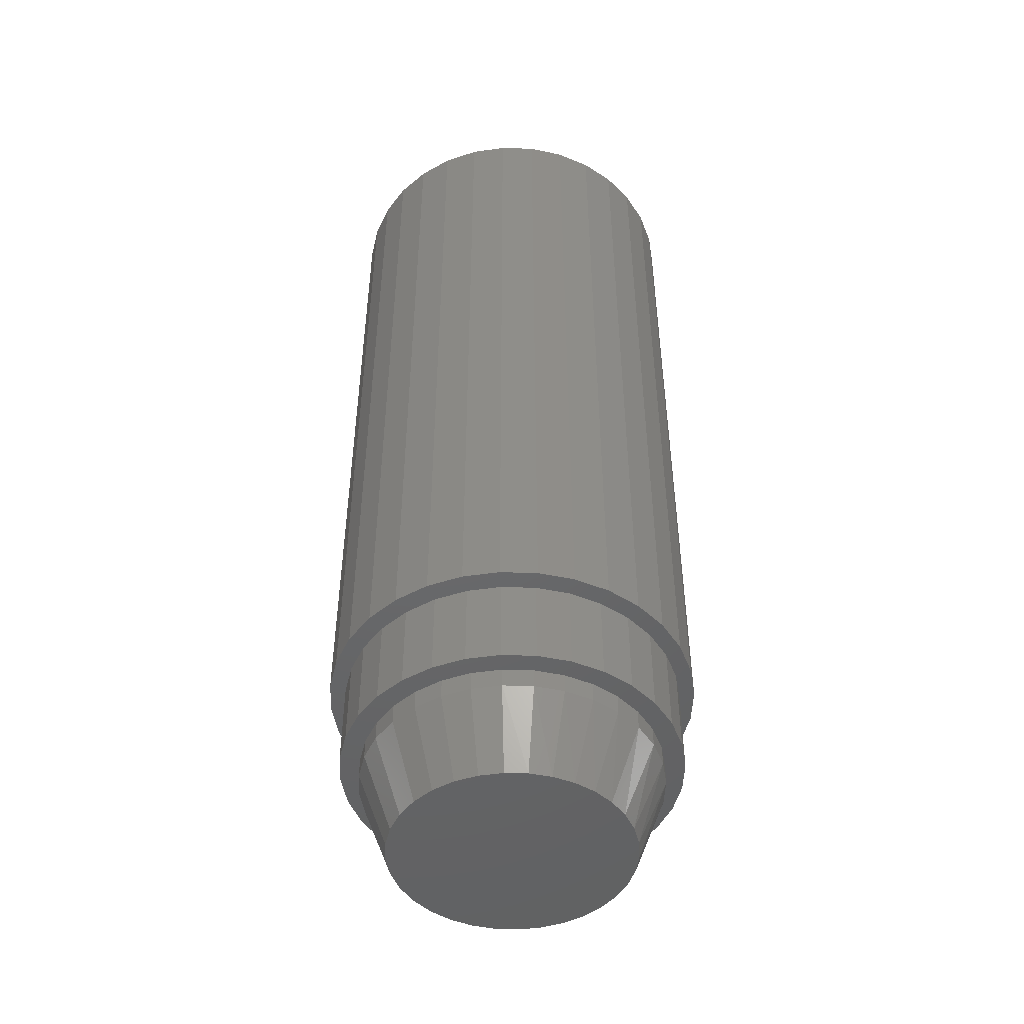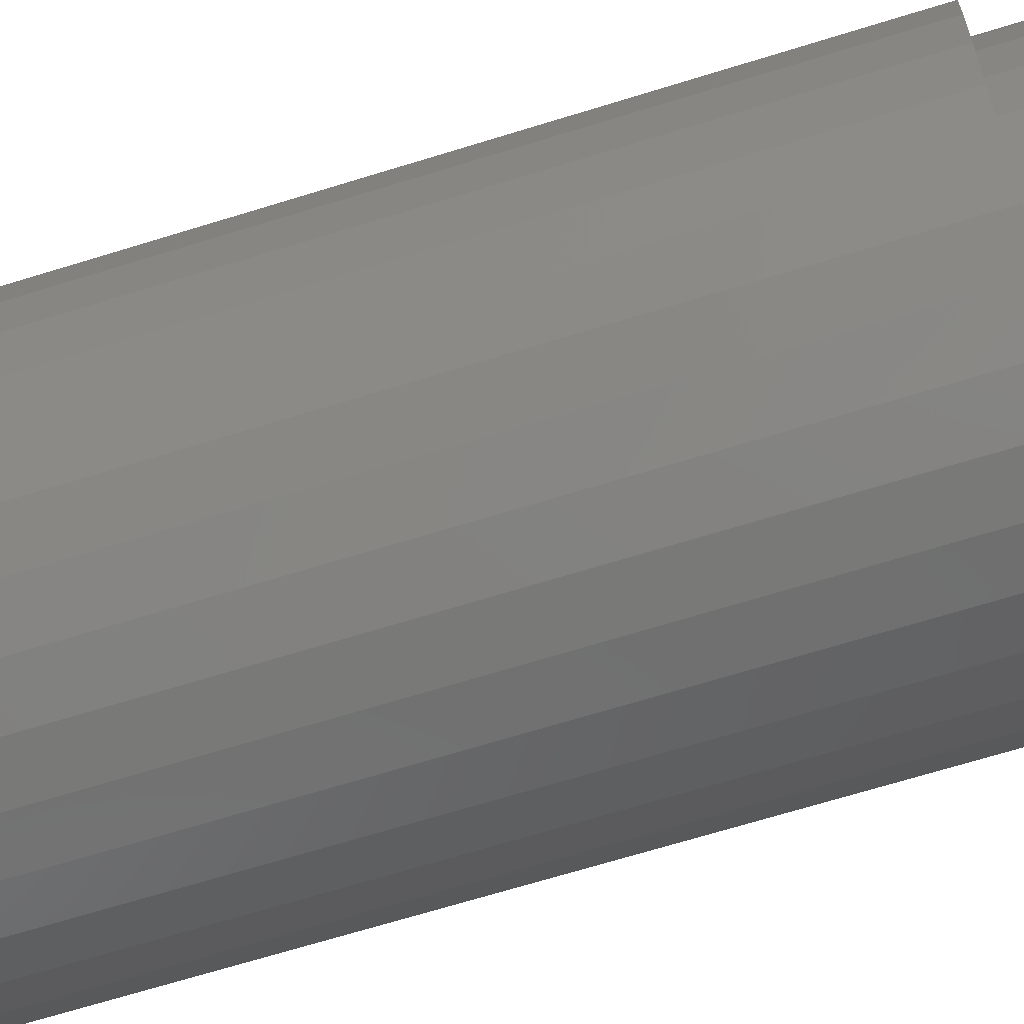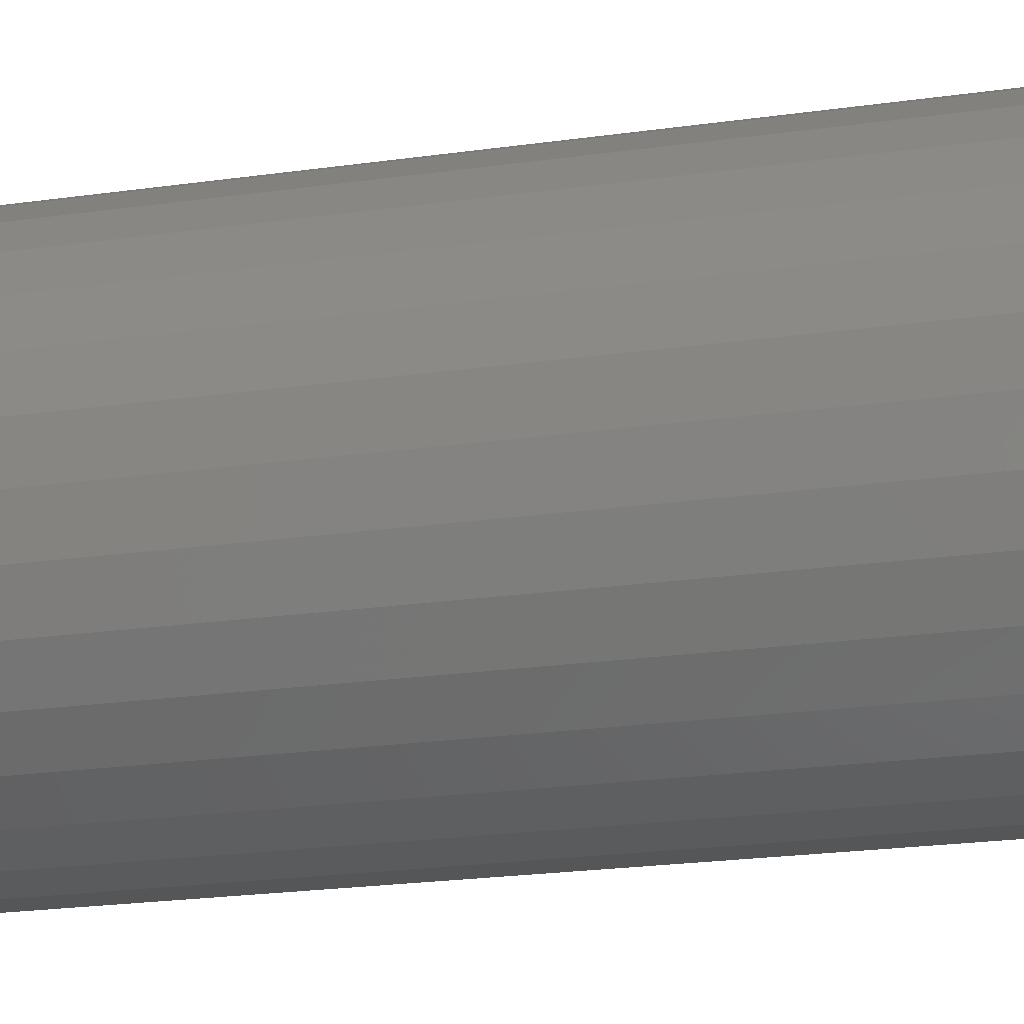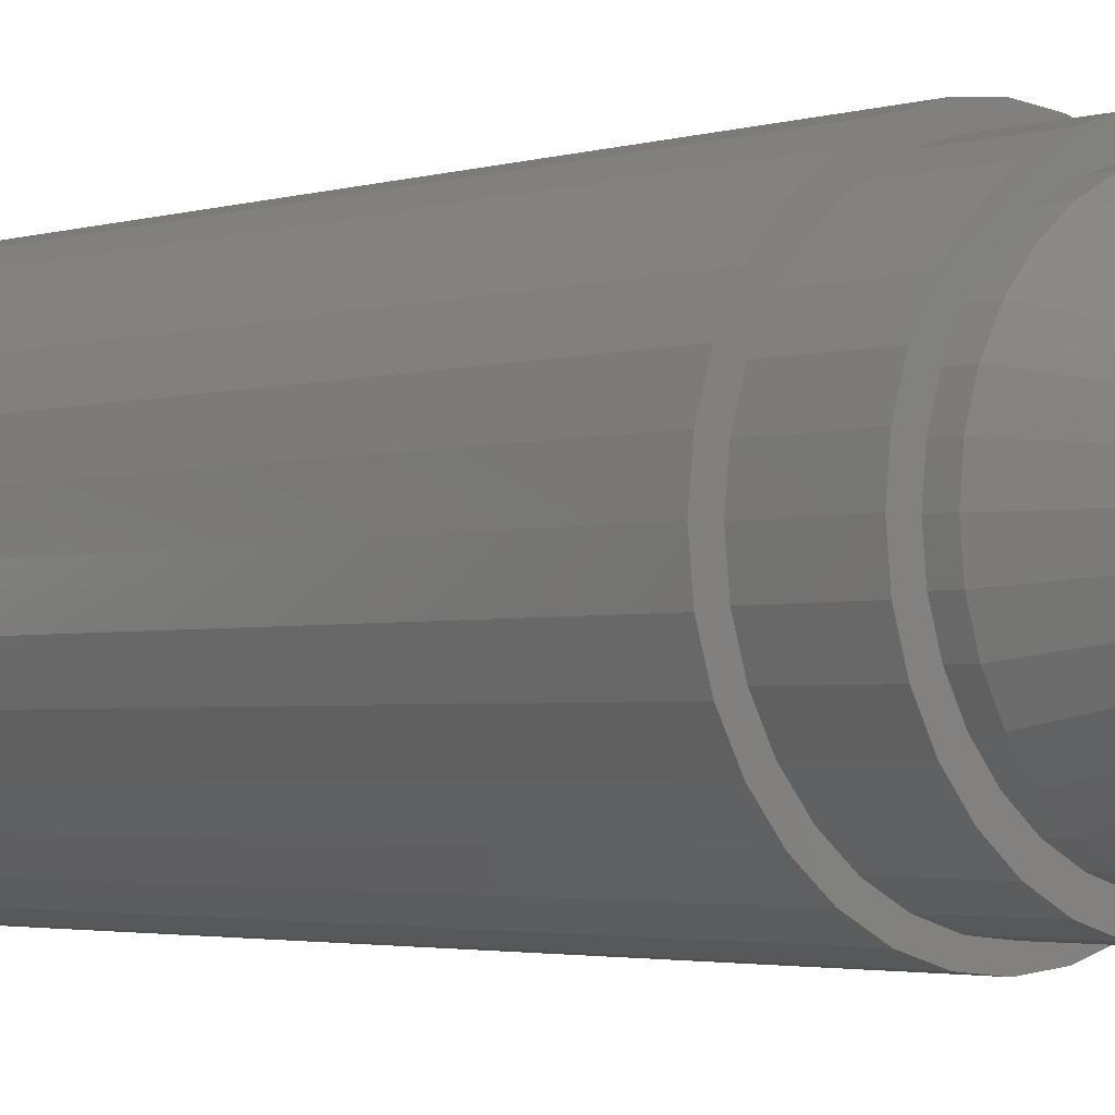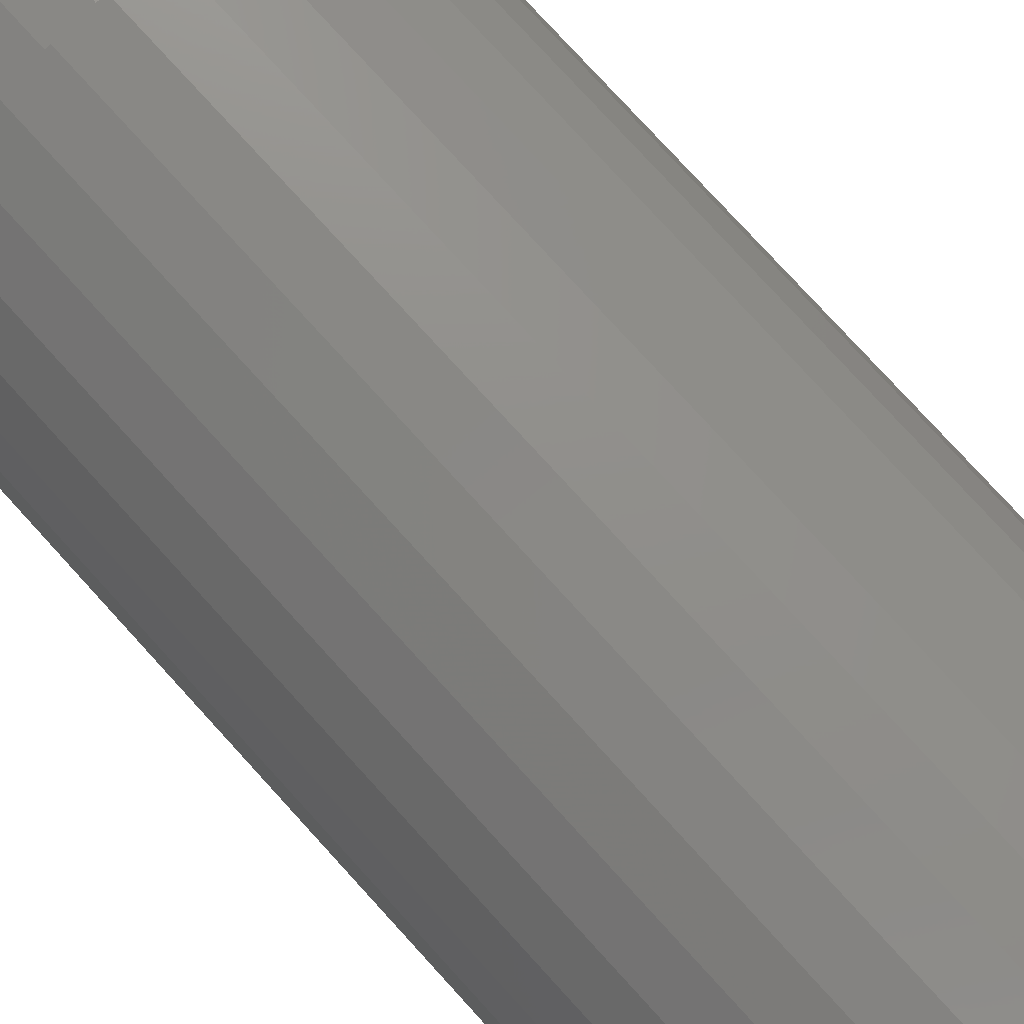
<metadata>
{"format":"stl","ext":"stl","renderer":"f3d","projection":"perspective","resolution":1024,"background":"white","views":[{"elev":-47.6,"azim":-86.4,"up":"+Y"},{"elev":-66.8,"azim":-72.6,"up":"+Z"},{"elev":-21.1,"azim":104.6,"up":"+Z"},{"elev":-2.5,"azim":-41.4,"up":"+Z"},{"elev":77.4,"azim":137.7,"up":"+Z"}]}
</metadata>
<code>
# stl→obj: 225 verts, 446 faces
v -0.002385 9.929e-34 0.1461
v 0.02611 1.582e-18 0.1432
v -0.03088 -1.582e-18 0.1432
v -0.05828 -3.103e-18 0.1349
v 0.05351 3.103e-18 0.1349
v 0.02611 1.582e-18 -0.1432
v -0.03088 -1.582e-18 -0.1432
v 0.05351 3.103e-18 -0.1349
v -0.002385 -1.986e-33 -0.1461
v -0.05828 -3.103e-18 -0.1349
v -0.08353 -4.504e-18 -0.1214
v 0.07876 4.504e-18 -0.1214
v -0.1057 -5.733e-18 -0.1033
v 0.1009 5.733e-18 -0.1033
v -0.1238 -6.741e-18 -0.08114
v 0.1191 6.741e-18 -0.08114
v -0.1373 -7.49e-18 -0.05589
v 0.1326 7.49e-18 -0.05589
v -0.1456 -7.952e-18 -0.02849
v 0.1409 7.952e-18 -0.02849
v -0.1484 -8.108e-18 1.789e-17
v 0.1437 8.108e-18 -1.789e-17
v -0.1456 -7.952e-18 0.02849
v 0.1409 7.952e-18 0.02849
v -0.1373 -7.49e-18 0.05589
v 0.1326 7.49e-18 0.05589
v -0.1238 -6.741e-18 0.08114
v 0.1191 6.741e-18 0.08114
v -0.1057 -5.733e-18 0.1033
v 0.1009 5.733e-18 0.1033
v -0.08353 -4.504e-18 0.1214
v 0.07876 4.504e-18 0.1214
v 0.001398 -0.6016 -0.1342
v -0.002385 -0.6016 -0.1461
v 0.02611 -0.6016 -0.1432
v 0.001398 -0.6016 0.1342
v 0.02611 -0.6016 0.1432
v -0.002385 -0.6016 0.1461
v -0.03088 -0.6016 0.1432
v -0.07317 -0.6016 0.1116
v -0.04996 -0.6016 0.124
v -0.08353 -0.6016 0.1214
v -0.1057 -0.6016 0.1033
v -0.02479 -0.6016 -0.1316
v -0.04996 -0.6016 -0.124
v -0.05828 -0.6016 -0.1349
v -0.03088 -0.6016 -0.1432
v 0.05351 -0.6016 0.1349
v 0.02758 -0.6016 0.1316
v 0.05276 -0.6016 0.124
v 0.07876 -0.6016 0.1214
v 0.07596 -0.6016 0.1116
v 0.1009 -0.6016 0.1033
v 0.0963 -0.6016 0.0949
v 0.1191 -0.6016 0.08114
v 0.113 -0.6016 0.07456
v 0.1326 -0.6016 0.05589
v 0.1254 -0.6016 0.05136
v 0.1409 -0.6016 0.02849
v 0.133 -0.6016 0.02618
v 0.1356 -0.6016 -1.644e-17
v 0.1409 -0.6016 -0.02849
v 0.133 -0.6016 -0.02618
v 0.1254 -0.6016 -0.05136
v 0.1326 -0.6016 -0.05589
v 0.113 -0.6016 -0.07456
v 0.1191 -0.6016 -0.08114
v 0.0963 -0.6016 -0.0949
v 0.1009 -0.6016 -0.1033
v 0.07596 -0.6016 -0.1116
v 0.07876 -0.6016 -0.1214
v 0.05276 -0.6016 -0.124
v 0.05351 -0.6016 -0.1349
v 0.02758 -0.6016 -0.1316
v 0.1437 -0.6016 -1.789e-17
v -0.05828 -0.6016 0.1349
v -0.02479 -0.6016 0.1316
v -0.08353 -0.6016 -0.1214
v -0.07317 -0.6016 -0.1116
v -0.1057 -0.6016 -0.1033
v -0.0935 -0.6016 -0.0949
v -0.1238 -0.6016 -0.08114
v -0.1102 -0.6016 -0.07456
v -0.1373 -0.6016 -0.05589
v -0.1226 -0.6016 -0.05136
v -0.1456 -0.6016 -0.02849
v -0.1302 -0.6016 -0.02618
v -0.1484 -0.6016 1.789e-17
v -0.1328 -0.6016 1.644e-17
v -0.1456 -0.6016 0.02849
v -0.1302 -0.6016 0.02618
v -0.1373 -0.6016 0.05589
v -0.1226 -0.6016 0.05136
v -0.1238 -0.6016 0.08114
v -0.1102 -0.6016 0.07456
v -0.0935 -0.6016 0.0949
v -0.1328 -0.6719 1.644e-17
v -0.1302 -0.6719 0.02618
v -0.1226 -0.6719 0.05136
v -0.1102 -0.6719 0.07456
v -0.0935 -0.6719 0.0949
v -0.07317 -0.6719 0.1116
v -0.04996 -0.6719 0.124
v -0.02479 -0.6719 0.1316
v 0.001398 -0.6719 0.1342
v 0.02758 -0.6719 0.1316
v 0.05276 -0.6719 0.124
v 0.07596 -0.6719 0.1116
v 0.0963 -0.6719 0.0949
v 0.113 -0.6719 0.07456
v 0.1254 -0.6719 0.05136
v 0.133 -0.6719 0.02618
v 0.1356 -0.6719 -1.644e-17
v 0.133 -0.6719 -0.02618
v 0.1254 -0.6719 -0.05136
v 0.113 -0.6719 -0.07456
v 0.0963 -0.6719 -0.0949
v 0.07596 -0.6719 -0.1116
v 0.05276 -0.6719 -0.124
v 0.02758 -0.6719 -0.1316
v 0.001398 -0.6719 -0.1342
v -0.02479 -0.6719 -0.1316
v -0.04996 -0.6719 -0.124
v -0.07317 -0.6719 -0.1116
v -0.0935 -0.6719 -0.0949
v -0.1102 -0.6719 -0.07456
v -0.1226 -0.6719 -0.05136
v -0.1302 -0.6719 -0.02618
v 0.001234 -0.6719 0.1184
v -0.02187 -0.6719 0.1161
v -0.04408 -0.6719 0.1094
v -0.06456 -0.6719 0.09846
v -0.04408 -0.6719 -0.1094
v -0.06456 -0.6719 -0.09846
v -0.02187 -0.6719 -0.1161
v 0.001234 -0.6719 -0.1184
v 0.02434 -0.6719 0.1161
v 0.04655 -0.6719 0.1094
v 0.06702 -0.6719 0.09846
v 0.06702 -0.6719 -0.09846
v 0.04655 -0.6719 -0.1094
v 0.02434 -0.6719 -0.1161
v -0.0825 -0.6719 -0.08374
v -0.09723 -0.6719 -0.06579
v -0.1082 -0.6719 -0.04532
v -0.1149 -0.6719 -0.0231
v -0.1172 -0.6719 1.45e-17
v -0.1149 -0.6719 0.0231
v -0.1082 -0.6719 0.04532
v -0.09723 -0.6719 0.06579
v -0.0825 -0.6719 0.08374
v 0.08497 -0.6719 0.08374
v 0.0997 -0.6719 0.06579
v 0.1106 -0.6719 0.04532
v 0.1174 -0.6719 0.0231
v 0.1197 -0.6719 -1.45e-17
v 0.1174 -0.6719 -0.0231
v 0.1106 -0.6719 -0.04532
v 0.0997 -0.6719 -0.06579
v 0.08497 -0.6719 -0.08374
v -0.1172 -0.6875 1.45e-17
v -0.1149 -0.6875 0.0231
v -0.1082 -0.6875 0.04532
v -0.09723 -0.6875 0.06579
v -0.0825 -0.6875 0.08374
v -0.06456 -0.6875 0.09846
v -0.04408 -0.6875 0.1094
v -0.02187 -0.6875 0.1161
v 0.001234 -0.6875 0.1184
v 0.02434 -0.6875 0.1161
v 0.04655 -0.6875 0.1094
v 0.06702 -0.6875 0.09846
v 0.08497 -0.6875 0.08374
v 0.0997 -0.6875 0.06579
v 0.1106 -0.6875 0.04532
v 0.1174 -0.6875 0.0231
v 0.1197 -0.6875 -4.351e-17
v 0.1174 -0.6875 -0.0231
v 0.1106 -0.6875 -0.04532
v 0.0997 -0.6875 -0.06579
v 0.08497 -0.6875 -0.08374
v 0.06702 -0.6875 -0.09846
v 0.04655 -0.6875 -0.1094
v 0.02434 -0.6875 -0.1161
v 0.001234 -0.6875 -0.1184
v -0.02187 -0.6875 -0.1161
v -0.04408 -0.6875 -0.1094
v -0.06456 -0.6875 -0.09846
v -0.0825 -0.6875 -0.08374
v -0.09723 -0.6875 -0.06579
v -0.1082 -0.6875 -0.04532
v -0.1149 -0.6875 -0.0231
v 0.009997 -0.75 0.09458
v -0.007531 -0.75 0.09458
v -0.02476 -0.75 0.09136
v 0.02723 -0.75 0.09136
v -0.0411 -0.75 0.08503
v 0.04357 -0.75 0.08503
v -0.05601 -0.75 0.0758
v 0.05847 -0.75 0.0758
v 0.054 -0.75 -0.07898
v -0.03512 -0.75 -0.08775
v 0.03758 -0.75 -0.08775
v -0.0173 -0.75 -0.09316
v 0.01976 -0.75 -0.09316
v 0.001234 -0.75 -0.09498
v 0.07143 -0.75 0.06399
v -0.06896 -0.75 0.06399
v 0.08199 -0.75 0.05
v -0.07952 -0.75 0.05
v 0.0898 -0.75 0.03431
v -0.08734 -0.75 0.03431
v 0.0946 -0.75 0.01745
v -0.09213 -0.75 0.01745
v 0.09622 -0.75 -3.957e-17
v -0.09375 -0.75 -6.614e-07
v 0.09439 -0.75 -0.01853
v -0.09192 -0.75 -0.01853
v 0.08899 -0.75 -0.03635
v -0.08652 -0.75 -0.03635
v 0.08021 -0.75 -0.05277
v -0.07774 -0.75 -0.05277
v 0.0684 -0.75 -0.06716
v -0.06593 -0.75 -0.06716
v -0.05154 -0.75 -0.07898
f 1 2 3
f 4 3 2
f 5 4 2
f 6 7 8
f 9 7 6
f 7 10 8
f 8 10 11
f 8 11 12
f 12 11 13
f 12 13 14
f 14 13 15
f 14 15 16
f 16 15 17
f 16 17 18
f 18 17 19
f 18 19 20
f 20 19 21
f 20 21 22
f 22 21 23
f 22 23 24
f 24 23 25
f 24 25 26
f 26 25 27
f 26 27 28
f 28 27 29
f 28 29 30
f 30 29 31
f 30 31 32
f 32 31 4
f 32 4 5
f 33 34 35
f 36 37 38
f 36 38 39
f 40 41 42
f 42 43 40
f 44 45 46
f 44 46 33
f 33 46 47
f 33 47 34
f 37 36 48
f 48 36 49
f 48 49 50
f 48 50 51
f 51 50 52
f 51 52 53
f 53 52 54
f 53 54 55
f 54 56 55
f 57 55 56
f 56 58 57
f 59 57 58
f 58 60 59
f 61 59 60
f 62 63 64
f 62 64 65
f 65 64 66
f 65 66 67
f 67 66 68
f 67 68 69
f 68 70 69
f 71 69 70
f 70 72 71
f 73 71 72
f 73 72 74
f 73 74 33
f 33 35 73
f 75 59 61
f 75 61 63
f 75 63 62
f 76 42 41
f 76 41 77
f 76 77 36
f 76 36 39
f 46 45 78
f 78 45 79
f 78 79 80
f 80 79 81
f 80 81 82
f 82 81 83
f 82 83 84
f 84 83 85
f 84 85 86
f 86 85 87
f 86 87 88
f 88 87 89
f 88 89 90
f 90 89 91
f 90 91 92
f 92 91 93
f 92 93 94
f 94 93 95
f 94 95 43
f 43 95 96
f 43 96 40
f 89 97 91
f 91 97 98
f 91 98 93
f 93 98 99
f 93 99 95
f 95 99 100
f 95 100 96
f 96 100 101
f 96 101 40
f 40 101 102
f 40 102 41
f 41 102 103
f 41 103 77
f 77 103 104
f 77 104 36
f 36 104 105
f 36 105 49
f 49 105 106
f 49 106 50
f 50 106 107
f 50 107 52
f 52 107 108
f 52 108 54
f 54 108 109
f 54 109 56
f 56 109 110
f 56 110 58
f 58 110 111
f 58 111 60
f 60 111 112
f 60 112 61
f 61 112 113
f 61 113 63
f 63 113 114
f 63 114 64
f 64 114 115
f 64 115 66
f 66 115 116
f 66 116 68
f 68 116 117
f 68 117 70
f 70 117 118
f 70 118 72
f 72 118 119
f 72 119 74
f 74 119 120
f 74 120 33
f 33 120 121
f 33 121 44
f 44 121 122
f 44 122 45
f 45 122 123
f 45 123 79
f 79 123 124
f 79 124 81
f 81 124 125
f 81 125 83
f 83 125 126
f 83 126 85
f 85 126 127
f 85 127 87
f 87 127 128
f 87 128 89
f 89 128 97
f 22 75 20
f 20 75 62
f 20 62 18
f 18 62 65
f 18 65 16
f 16 65 67
f 16 67 14
f 14 67 69
f 14 69 12
f 12 69 71
f 12 71 8
f 8 71 73
f 8 73 6
f 6 73 35
f 6 35 9
f 9 35 34
f 9 34 7
f 7 34 47
f 7 47 10
f 10 47 46
f 10 46 11
f 11 46 78
f 11 78 13
f 13 78 80
f 13 80 15
f 15 80 82
f 15 82 17
f 17 82 84
f 17 84 19
f 19 84 86
f 19 86 21
f 21 86 88
f 21 88 23
f 23 88 90
f 23 90 25
f 25 90 92
f 25 92 27
f 27 92 94
f 27 94 29
f 29 94 43
f 29 43 31
f 31 43 42
f 31 42 4
f 4 42 76
f 4 76 3
f 3 76 39
f 3 39 1
f 1 39 38
f 1 38 2
f 2 38 37
f 2 37 5
f 5 37 48
f 5 48 32
f 32 48 51
f 32 51 30
f 30 51 53
f 30 53 28
f 28 53 55
f 28 55 26
f 26 55 57
f 26 57 24
f 24 57 59
f 24 59 22
f 22 59 75
f 129 105 104
f 129 104 103
f 130 129 103
f 103 102 130
f 130 102 131
f 132 131 102
f 102 101 132
f 124 133 134
f 135 133 124
f 124 123 135
f 123 136 135
f 136 123 122
f 136 122 121
f 106 105 129
f 129 107 106
f 107 129 137
f 107 137 108
f 137 138 108
f 108 138 139
f 118 117 140
f 118 140 141
f 118 141 142
f 118 142 119
f 119 142 136
f 120 119 136
f 136 121 120
f 124 134 125
f 125 134 143
f 125 143 126
f 126 143 144
f 126 144 127
f 127 144 145
f 127 145 128
f 128 145 146
f 128 146 97
f 97 146 147
f 97 147 98
f 98 147 148
f 98 148 99
f 99 148 149
f 99 149 100
f 100 149 150
f 100 150 101
f 101 150 151
f 101 151 132
f 108 139 109
f 109 139 152
f 109 152 110
f 110 152 153
f 110 153 111
f 111 153 154
f 111 154 112
f 112 154 155
f 112 155 113
f 113 155 156
f 113 156 114
f 114 156 157
f 114 157 115
f 115 157 158
f 115 158 116
f 116 158 159
f 116 159 117
f 117 159 160
f 117 160 140
f 147 161 148
f 148 161 162
f 148 162 149
f 149 162 163
f 149 163 150
f 150 163 164
f 150 164 151
f 151 164 165
f 151 165 132
f 132 165 166
f 132 166 131
f 131 166 167
f 131 167 130
f 130 167 168
f 130 168 129
f 129 168 169
f 129 169 137
f 137 169 170
f 137 170 138
f 138 170 171
f 138 171 139
f 139 171 172
f 139 172 152
f 152 172 173
f 152 173 153
f 153 173 174
f 153 174 154
f 154 174 175
f 154 175 155
f 155 175 176
f 155 176 156
f 156 176 177
f 156 177 157
f 157 177 178
f 157 178 158
f 158 178 179
f 158 179 159
f 159 179 180
f 159 180 160
f 160 180 181
f 160 181 140
f 140 181 182
f 140 182 141
f 141 182 183
f 141 183 142
f 142 183 184
f 142 184 136
f 136 184 185
f 136 185 135
f 135 185 186
f 135 186 133
f 133 186 187
f 133 187 134
f 134 187 188
f 134 188 143
f 143 188 189
f 143 189 144
f 144 189 190
f 144 190 145
f 145 190 191
f 145 191 146
f 146 191 192
f 146 192 147
f 147 192 161
f 193 194 195
f 193 195 196
f 196 195 197
f 196 197 198
f 198 197 199
f 198 199 200
f 201 202 203
f 203 202 204
f 203 204 205
f 205 204 206
f 200 199 207
f 207 199 208
f 207 208 209
f 209 208 210
f 209 210 211
f 211 210 212
f 211 212 213
f 213 212 214
f 213 214 215
f 215 214 216
f 215 216 217
f 217 216 218
f 217 218 219
f 219 218 220
f 219 220 221
f 221 220 222
f 221 222 223
f 223 222 224
f 223 224 201
f 201 224 225
f 201 225 202
f 185 204 186
f 186 204 202
f 186 202 187
f 187 202 225
f 187 225 188
f 188 225 224
f 188 224 189
f 189 224 222
f 189 222 190
f 190 222 220
f 190 220 191
f 191 220 218
f 191 218 192
f 192 218 216
f 192 216 161
f 204 185 206
f 206 185 184
f 206 184 205
f 205 184 183
f 205 183 203
f 203 183 182
f 203 182 201
f 201 182 181
f 201 181 223
f 223 181 180
f 223 180 221
f 221 180 179
f 221 179 219
f 219 179 178
f 219 178 217
f 217 178 177
f 217 177 215
f 175 174 209
f 174 173 207
f 209 174 207
f 173 172 200
f 207 173 200
f 172 171 198
f 200 172 198
f 171 170 196
f 198 171 196
f 170 169 193
f 196 170 193
f 195 194 168
f 194 169 168
f 193 169 194
f 197 195 167
f 195 168 167
f 199 197 166
f 197 167 166
f 208 199 165
f 199 166 165
f 164 210 208
f 208 165 164
f 210 164 163
f 210 163 212
f 212 163 162
f 212 162 214
f 214 162 161
f 214 161 216
f 209 211 175
f 175 211 213
f 175 213 176
f 176 213 215
f 176 215 177

</code>
